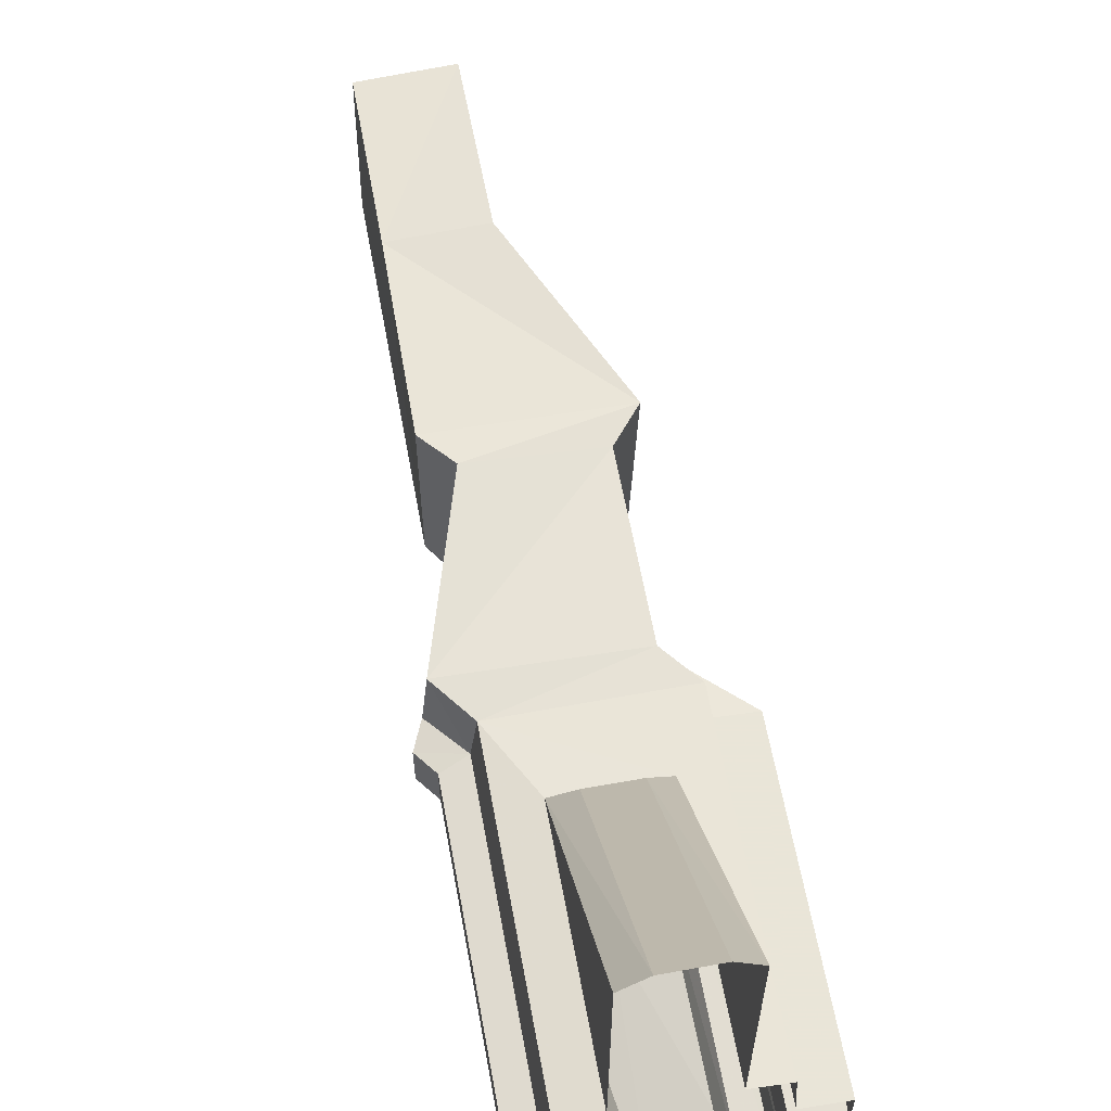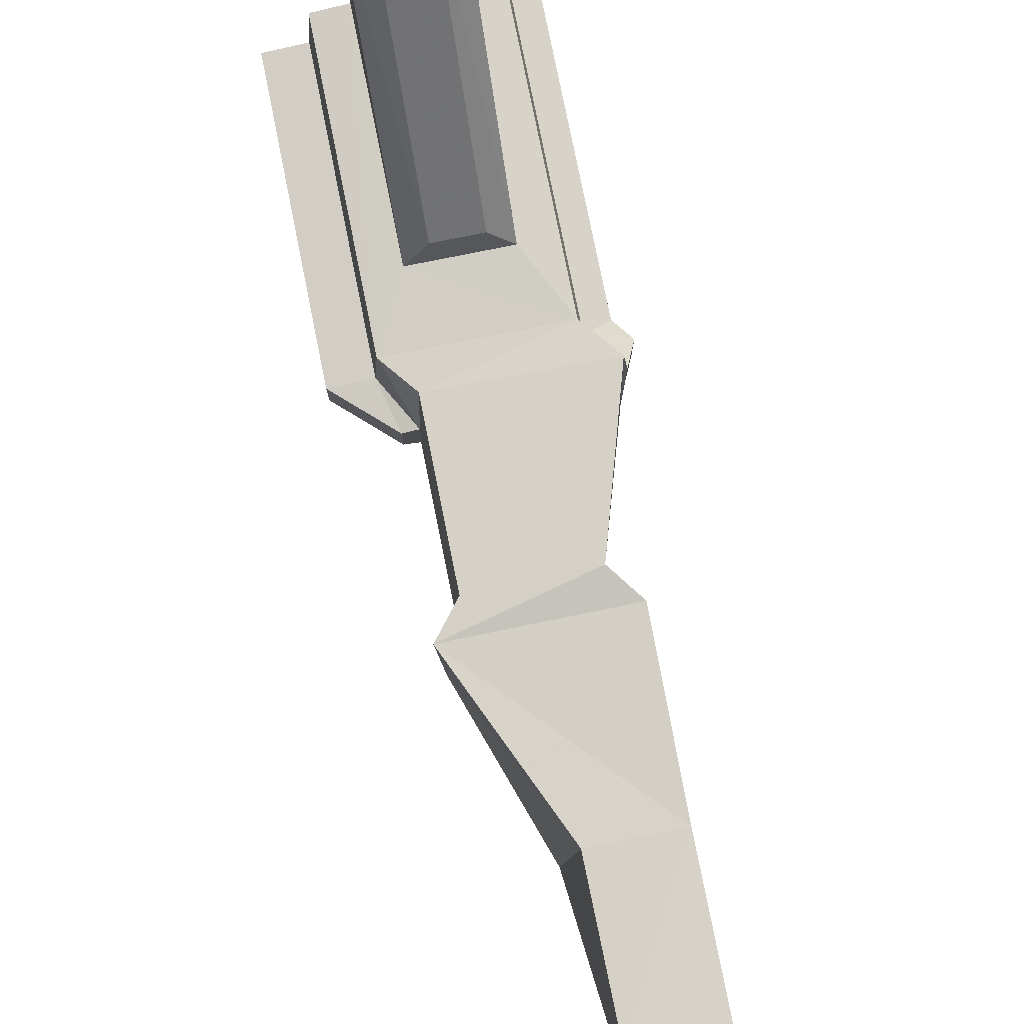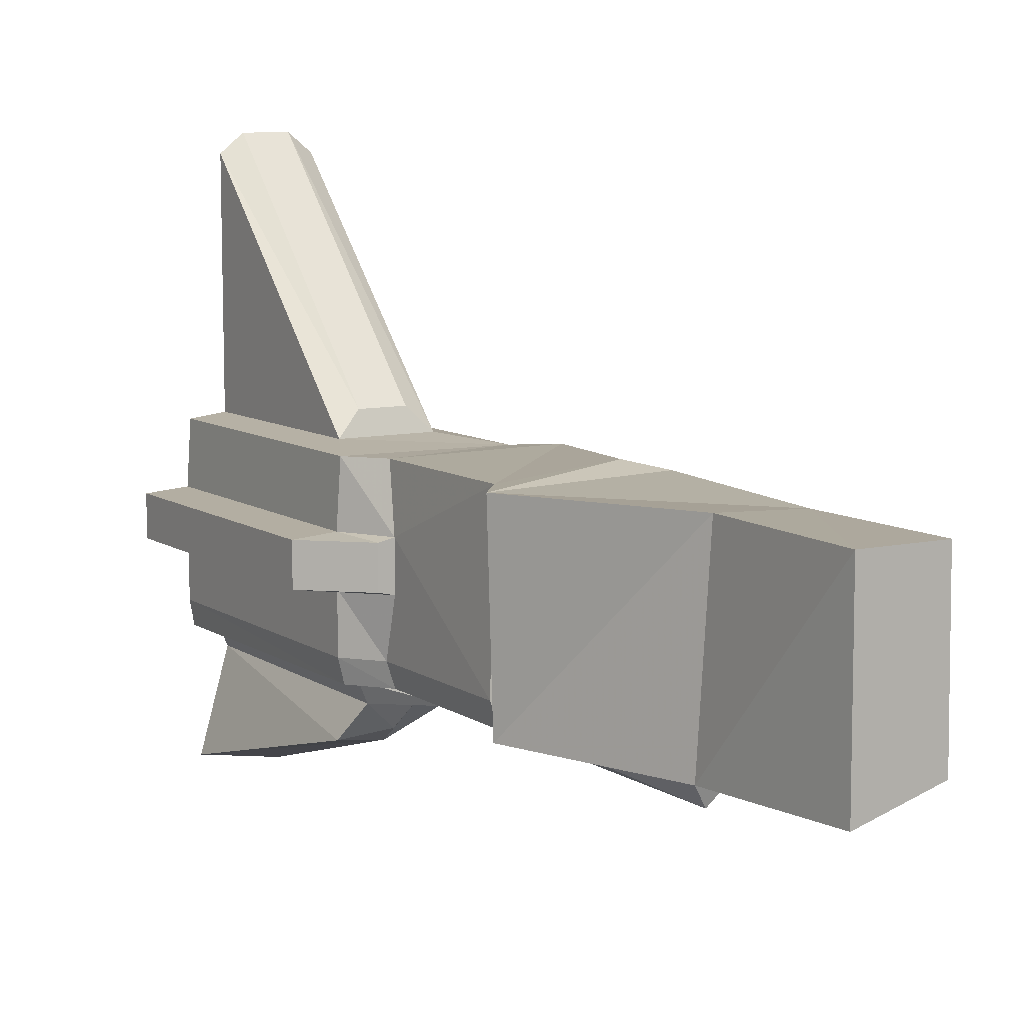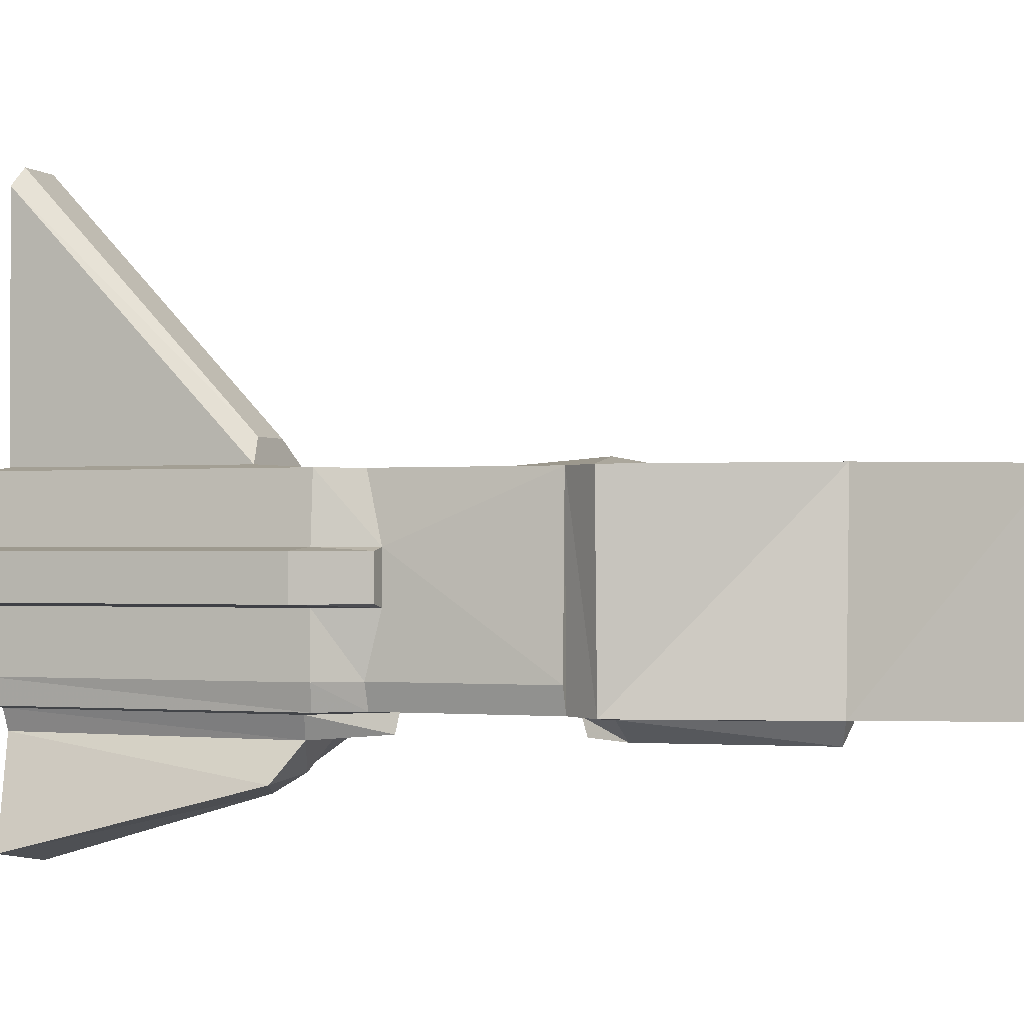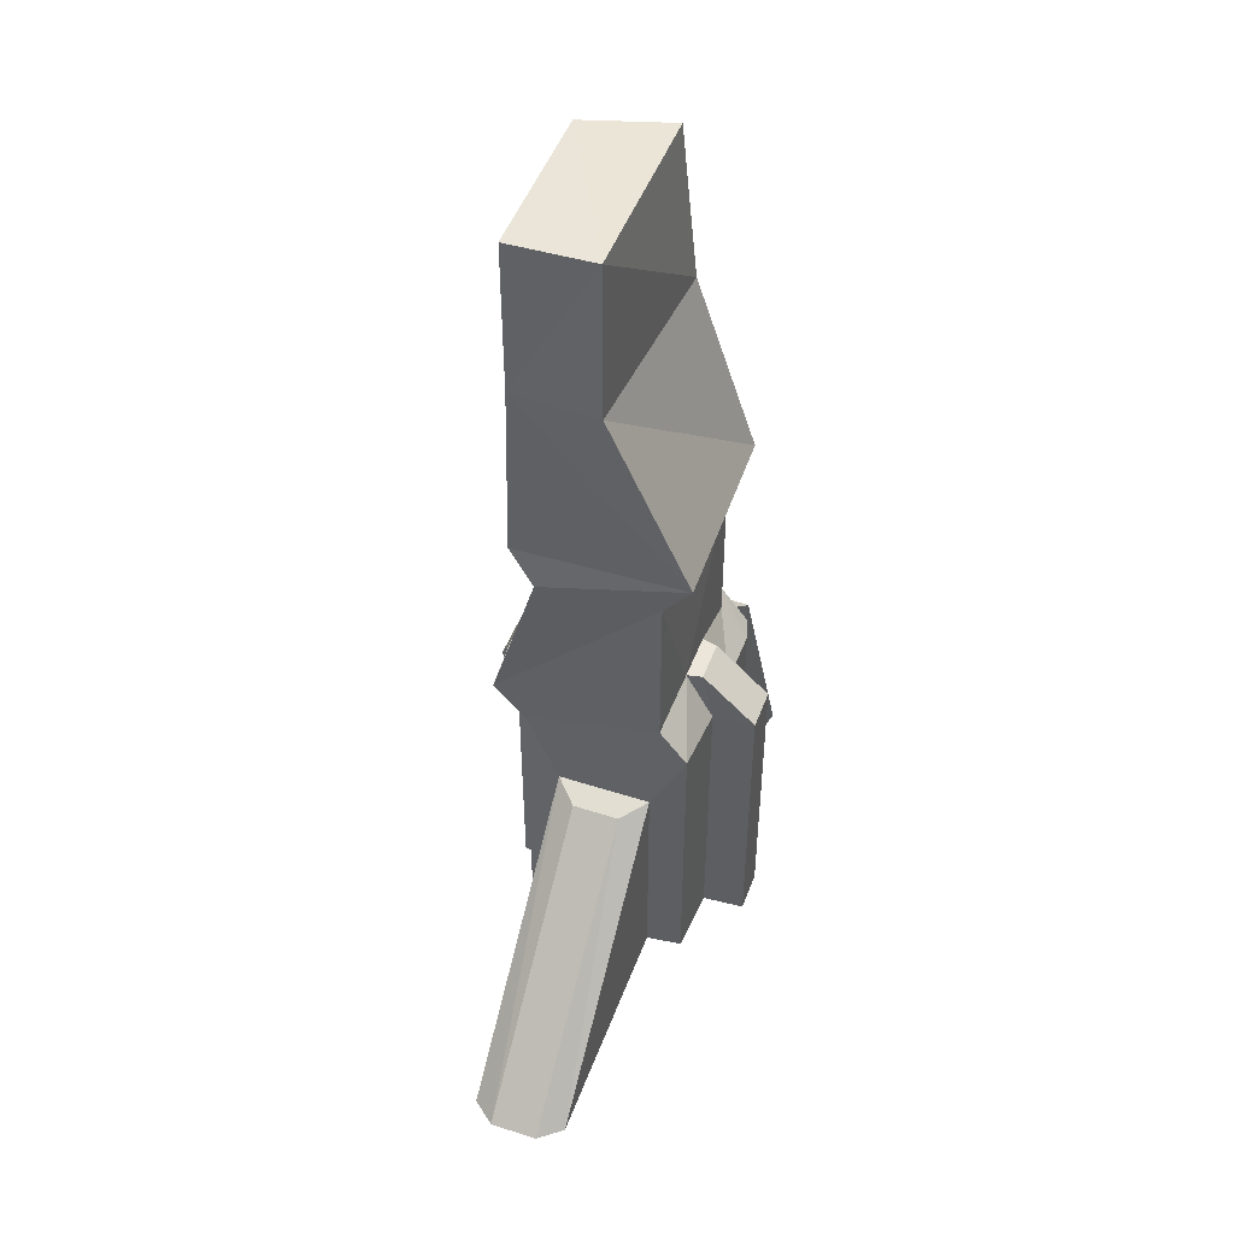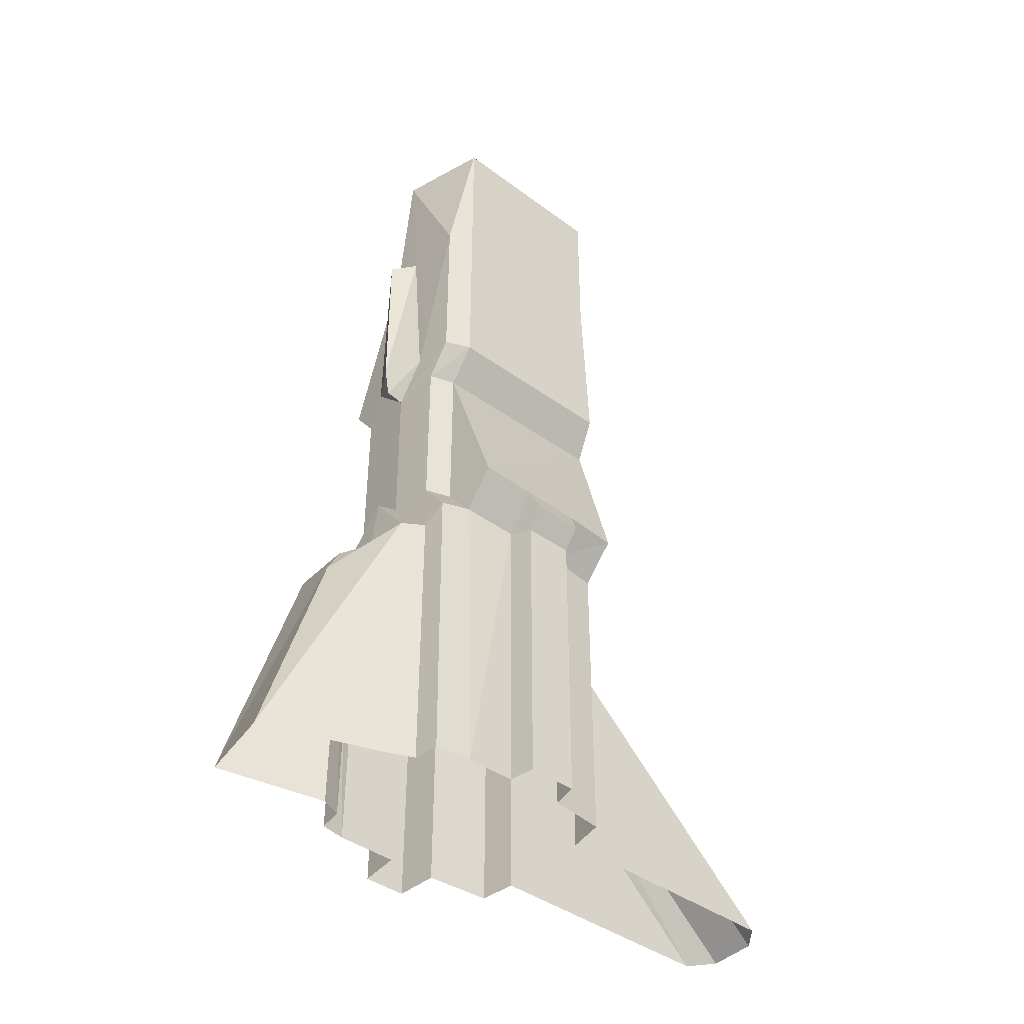
<metadata>
{"format":"obj","ext":"obj","renderer":"f3d","projection":"perspective","resolution":1024,"background":"white","views":[{"elev":62.0,"azim":-10.4,"up":"+Z"},{"elev":79.0,"azim":168.6,"up":"+Z"},{"elev":9.1,"azim":148.5,"up":"+Z"},{"elev":-0.9,"azim":110.4,"up":"+Z"},{"elev":47.7,"azim":20.0,"up":"+Y"},{"elev":-42.7,"azim":-130.7,"up":"+Y"}]}
</metadata>
<code>
g Smashed_Gate_Arm1
v -86.18 -10.92 57.56
v -86.06 404.7 57.49
v -86.18 -10.92 491.8
v 83.23 404.7 57.49
v 83.25 -10.92 57.56
v 83.25 -10.92 491.8
v -43.86 -10.92 526
v 40.91 390.9 100.5
v 40.92 -10.92 526
v -43.75 390.9 100.5
v -86.06 404.7 57.49
v -86.18 -10.92 491.8
v 83.23 404.7 57.49
v 83.25 -10.92 491.8
v 96.99 593 49.79
v -151.4 530.2 46.39
v -205.6 598.7 52.03
v 147.2 530.2 49.79
v 96.99 897.4 49.79
v -115 897.4 69.9
v 147.2 958.8 49.79
v -162.7 958.8 57.67
v -158.9 1284 46.34
v -0.1827 1284 53.73
v -2.071 1573 48.43
v -158.3 1568 46.98
v -236.7 549.7 -60.06
v -208.8 513.1 -145.9
v -236.7 549.7 -145.9
v -208.8 513.1 -60.06
v 132.9 620.4 -147.2
v 230.7 530.2 -71.05
v 132.9 620.4 -71.05
v 230.7 530.2 -147.2
v 104.9 620.6 -65.02
v 104.9 620.6 -153.2
v 90.25 897.4 -304.5
v 104.9 897.4 -260.1
v 96.99 897.4 49.79
v 96.99 897.4 49.79
v 136.5 958.8 -304.6
v 90.25 897.4 -304.5
v 147.2 958.8 49.79
v -0.1827 1284 53.73
v 24.07 1284 -306.5
v -2.071 1573 48.43
v -4.284 1572 -303
v -162.7 1568 -260.2
v -158.3 1568 46.98
v 230.7 530.2 -147.2
v 230.7 -10.92 -71.05
v 230.7 530.2 -71.05
v 230.7 -10.92 -147.2
v -4.284 1572 -303
v -144.1 1285 -304.6
v -34.69 1285 -306.5
v -69.16 958.8 -310.5
v -144.1 958.8 -304.6
v -15.4 884.6 -311.3
v -99.42 897.4 -304.5
v -18.14 596.7 -311.3
v -99.4 593 -304.5
v -109.3 495.8 -310.4
v -149.9 525.9 -304.5
v -109.3 -10.92 -310.4
v -154.8 -10.92 -304.4
v 24.07 1284 -306.5
v -4.284 1572 -303
v -162.7 1568 -260.2
v 56.19 958.8 -310.4
v 136.5 958.8 -304.6
v 90.25 897.4 -304.5
v -15.4 884.6 -311.3
v 90.24 593 -304.5
v -18.14 596.7 -311.3
v 142.3 525.9 -304.5
v 101.7 495.8 -310.5
v 147.2 -10.92 -304.4
v 101.7 -10.92 -310.5
v -114.1 593 -260.1
v -149.9 525.9 -304.5
v -99.4 593 -304.5
v -156.8 537.9 -250.4
v -154.8 -10.92 -304.4
v -162.7 -10.92 -240.8
v -162.7 530.2 -154.5
v -216.9 593 -154.5
v -212.4 602.7 -250.4
v -162.7 -10.92 -154.5
v -114.1 897.4 -260.2
v -99.42 897.4 -304.5
v -162.7 958.8 -260.1
v -144.1 958.8 -304.6
v -144.1 1285 -304.6
v -162.7 1284 -260.2
v -162.7 1568 -260.2
v 155.1 530.2 -260.2
v 90.24 593 -304.5
v 142.3 525.9 -304.5
v 104.9 593 -260.1
v 90.25 897.4 -304.5
v 104.9 897.4 -260.1
v 155.1 -10.92 -260.2
v 147.2 -10.92 -304.4
v 155.1 530.2 -153.2
v 104.9 620.6 -153.2
v 155.1 -10.92 -153.2
v 104.9 620.6 -65.02
v 96.99 897.4 49.79
v 96.99 593 49.79
v 147.2 530.2 49.79
v -109.3 495.8 -310.4
v -93.25 -10.92 -346.8
v -89.69 491.9 -349.3
v -109.3 -10.92 -310.4
v -18.14 596.7 -311.3
v -8.926 592.9 -344.2
v -3.059 495.8 -351.7
v 82.68 489.1 -349.4
v 101.7 -10.92 -310.5
v 82.68 489.1 -349.4
v 85.93 -10.92 -347.1
v 101.7 495.8 -310.5
v 101.7 495.8 -310.5
v -8.926 592.9 -344.2
v 82.68 489.1 -349.4
v -18.14 596.7 -311.3
v -69.16 958.8 -310.5
v -12.12 894.5 -341.3
v -6.441 958.8 -346.8
v -34.69 1285 -306.5
v -69.16 958.8 -310.5
v -15.4 884.6 -311.3
v -12.12 894.5 -341.3
v -15.4 884.6 -311.3
v -6.441 958.8 -346.8
v -12.12 894.5 -341.3
v -15.4 884.6 -311.3
v 56.19 958.8 -310.4
v -6.441 958.8 -346.8
v -208.8 513.1 -60.06
v -208.5 -10.92 -146
v -208.8 513.1 -145.9
v -208.5 -10.92 -60.06
v -162.7 530.2 -51.54
v -114.1 593 -260.1
v -212.4 602.7 -250.4
v -156.8 537.9 -250.4
v -114.1 897.4 -260.2
v -205.6 598.7 52.03
v -162.7 530.2 -51.54
v -216.9 593 -51.54
v -151.4 530.2 46.39
v -162.7 -10.92 -51.54
v -151.4 -10.92 46.39
v -162.7 530.2 -51.54
v -236.7 549.7 -60.06
v -216.9 593 -51.54
v -208.8 513.1 -60.06
v -236.7 549.7 -145.9
v -162.7 530.2 -154.5
v -216.9 593 -154.5
v -208.8 513.1 -145.9
v -208.5 -10.92 -146
v -162.7 -10.92 -154.5
v -208.5 -10.92 -60.06
v -162.7 530.2 -51.54
v -162.7 -10.92 -51.54
v 155.1 530.2 -65.02
v 132.9 620.4 -71.05
v 230.7 530.2 -71.05
v 104.9 620.6 -65.02
v 155.1 -10.92 -65.02
v 230.7 -10.92 -71.05
v 104.9 620.6 -153.2
v 230.7 530.2 -147.2
v 132.9 620.4 -147.2
v 155.1 530.2 -153.2
v 230.7 -10.92 -147.2
v 155.1 -10.92 -153.2
v 104.9 620.6 -65.02
v 155.1 530.2 -65.02
v 147.2 530.2 49.79
v 147.2 -10.92 49.79
v 155.1 -10.92 -65.02
v 83.23 404.7 57.49
v -151.4 530.2 46.39
v 147.2 530.2 49.79
v -86.06 404.7 57.49
v 83.25 -10.92 57.56
v 147.2 -10.92 49.79
v -86.06 404.7 57.49
v -151.4 -10.92 46.39
v -151.4 530.2 46.39
v -86.18 -10.92 57.56
v -158.9 1284 46.34
v -162.7 1568 -260.2
v -158.3 1568 46.98
v -162.7 1284 -260.2
v -2.266 0.9169 -553.9
v -89.69 491.9 -349.3
v -93.25 -10.92 -346.8
v 3.358 397.7 -436.9
v -3.059 495.8 -351.7
v 23.09 464.8 -401.1
v 82.68 489.1 -349.4
v 112.5 443.8 -414.1
v 85.93 -10.92 -347.1
v 112.5 443.8 -414.1
v 147.9 7.421 -528
v 82.68 489.1 -349.4
v 56.19 958.8 -310.4
v -1.957 1273 -344.2
v -6.441 958.8 -346.8
v 24.07 1284 -306.5
v -34.69 1285 -306.5
v -6.441 958.8 -346.8
v -1.957 1273 -344.2
v -1.957 1273 -344.2
v 24.07 1284 -306.5
v -34.69 1285 -306.5
v -216.9 593 -51.54
v -236.7 549.7 -145.9
v -216.9 593 -154.5
v -236.7 549.7 -60.06
v -212.4 602.7 -250.4
v -205.6 598.7 52.03
v -115 897.4 69.9
v -114.1 897.4 -260.2
v 147.9 7.421 -528
v 3.358 397.7 -436.9
v -2.266 0.9169 -553.9
v 112.5 443.8 -414.1
v 3.358 397.7 -436.9
v 112.5 443.8 -414.1
v 23.09 464.8 -401.1
v -158.9 1284 46.34
v -162.7 958.8 -260.1
v -162.7 1284 -260.2
v -162.7 958.8 57.67
v -114.1 897.4 -260.2
v -115 897.4 69.9
g Smashed_Gate_Arm1_0
f 3 2 1
f 6 5 4
f 9 8 7
f 8 10 7
f 10 11 7
f 11 12 7
f 8 13 10
f 13 11 10
f 9 14 8
f 14 13 8
f 17 16 15
f 16 18 15
f 17 15 19
f 20 17 19
f 20 19 21
f 22 20 21
f 23 22 21
f 24 23 21
f 24 25 23
f 25 26 23
f 29 28 27
f 28 30 27
f 33 32 31
f 32 34 31
f 33 31 35
f 31 36 35
f 39 38 37
f 42 41 40
f 41 43 40
f 43 41 44
f 41 45 44
f 44 45 46
f 45 47 46
f 47 48 46
f 48 49 46
f 52 51 50
f 51 53 50
f 56 55 54
f 56 57 55
f 57 58 55
f 57 59 58
f 59 60 58
f 59 61 60
f 61 62 60
f 62 61 63
f 64 62 63
f 63 65 64
f 65 66 64
f 56 54 67
f 55 69 68
f 71 70 67
f 71 72 70
f 72 73 70
f 72 74 73
f 74 75 73
f 75 74 76
f 77 75 76
f 77 76 78
f 79 77 78
f 82 81 80
f 81 83 80
f 81 84 83
f 84 85 83
f 83 85 86
f 86 87 83
f 87 88 83
f 85 89 86
f 80 90 82
f 90 91 82
f 91 90 92
f 93 91 92
f 93 92 94
f 92 95 94
f 94 95 96
f 99 98 97
f 98 100 97
f 98 101 100
f 101 102 100
f 99 97 103
f 104 99 103
f 105 97 100
f 106 105 100
f 106 100 102
f 105 107 97
f 107 103 97
f 108 106 102
f 109 108 102
f 109 110 108
f 110 111 108
f 114 113 112
f 113 115 112
f 114 112 116
f 117 114 116
f 114 117 118
f 117 119 118
f 122 121 120
f 121 123 120
f 126 125 124
f 125 127 124
f 130 129 128
f 130 128 131
f 134 133 132
f 137 136 135
f 140 139 138
f 143 142 141
f 142 144 141
f 145 141 144
f 148 147 146
f 147 149 146
f 152 151 150
f 151 153 150
f 151 154 153
f 154 155 153
f 158 157 156
f 157 159 156
f 162 161 160
f 161 163 160
f 164 163 161
f 165 164 161
f 168 167 166
f 171 170 169
f 170 172 169
f 171 169 173
f 174 171 173
f 177 176 175
f 176 178 175
f 176 179 178
f 179 180 178
f 183 182 181
f 183 184 182
f 184 185 182
f 188 187 186
f 187 189 186
f 188 186 190
f 191 188 190
f 194 193 192
f 193 195 192
f 198 197 196
f 197 199 196
f 202 201 200
f 201 203 200
f 203 201 204
f 205 203 204
f 205 204 206
f 207 205 206
f 210 209 208
f 209 211 208
f 214 213 212
f 213 215 212
f 218 217 216
f 221 220 219
g Smashed_Gate_Arm1_1
f 224 223 222
f 223 225 222
f 226 224 222
f 222 227 226
f 227 228 226
f 228 229 226
f 232 231 230
f 231 233 230
f 236 235 234
f 239 238 237
f 238 240 237
f 240 238 241
f 242 240 241

</code>
